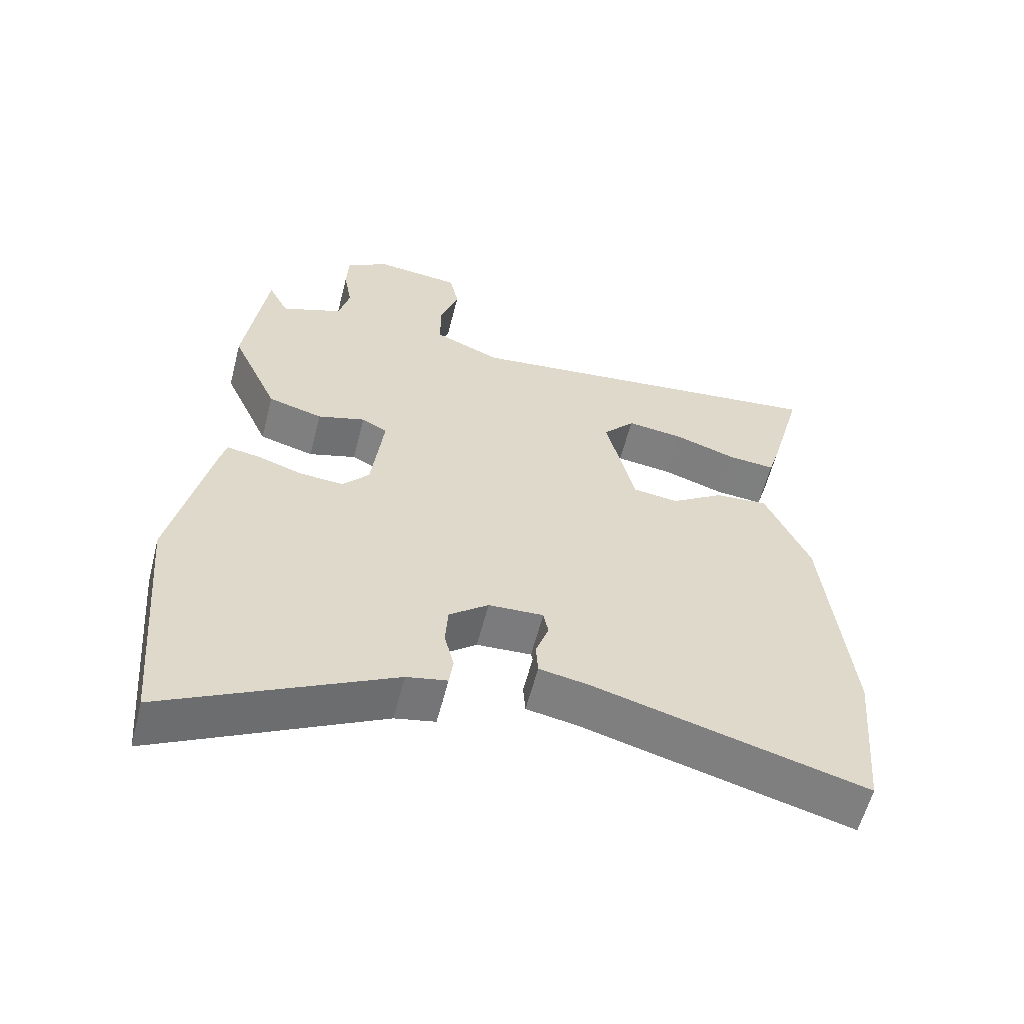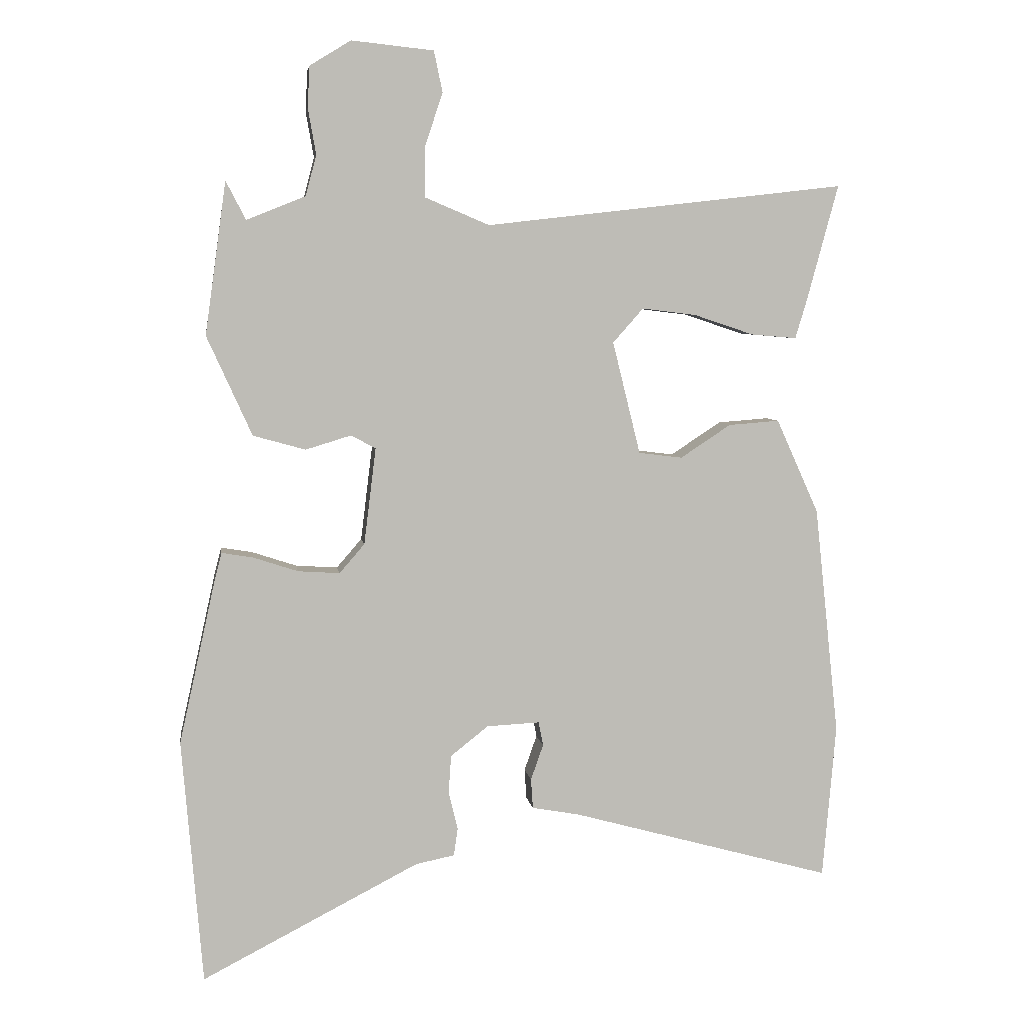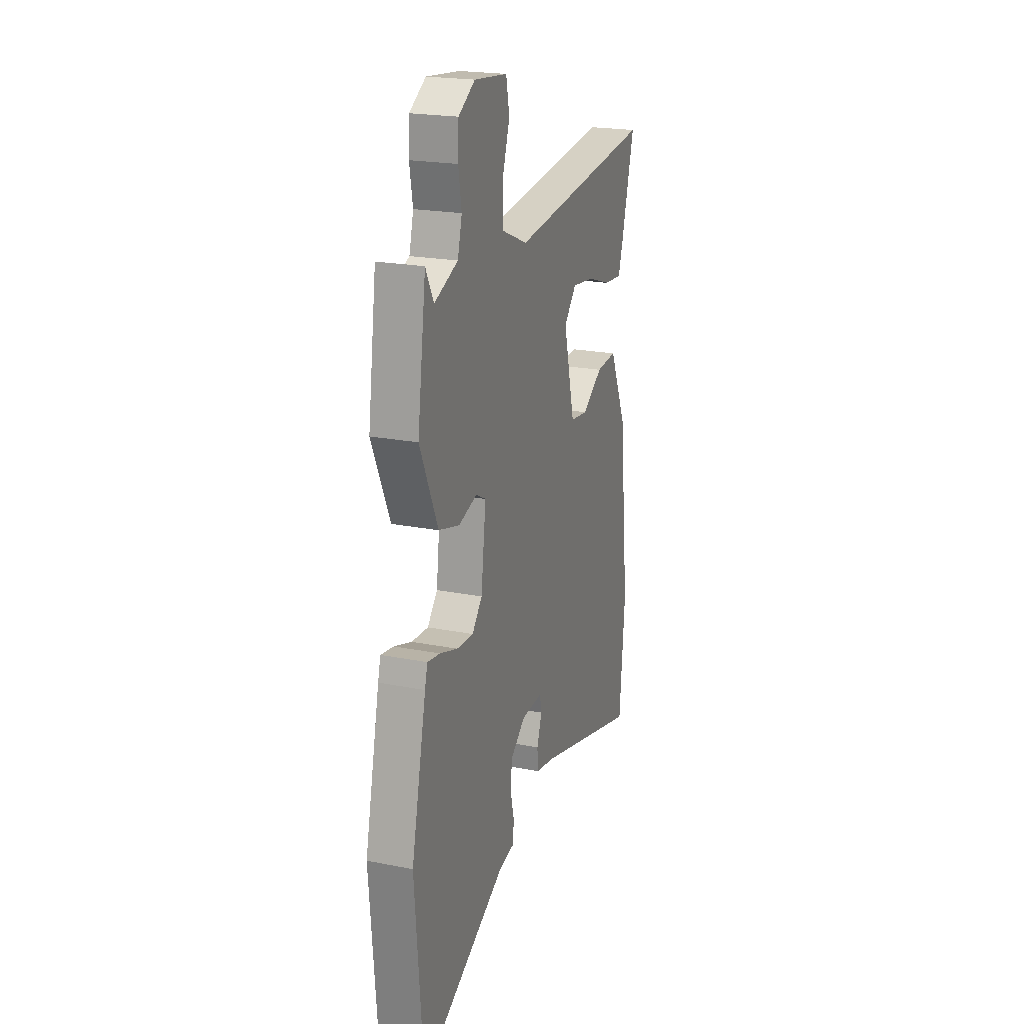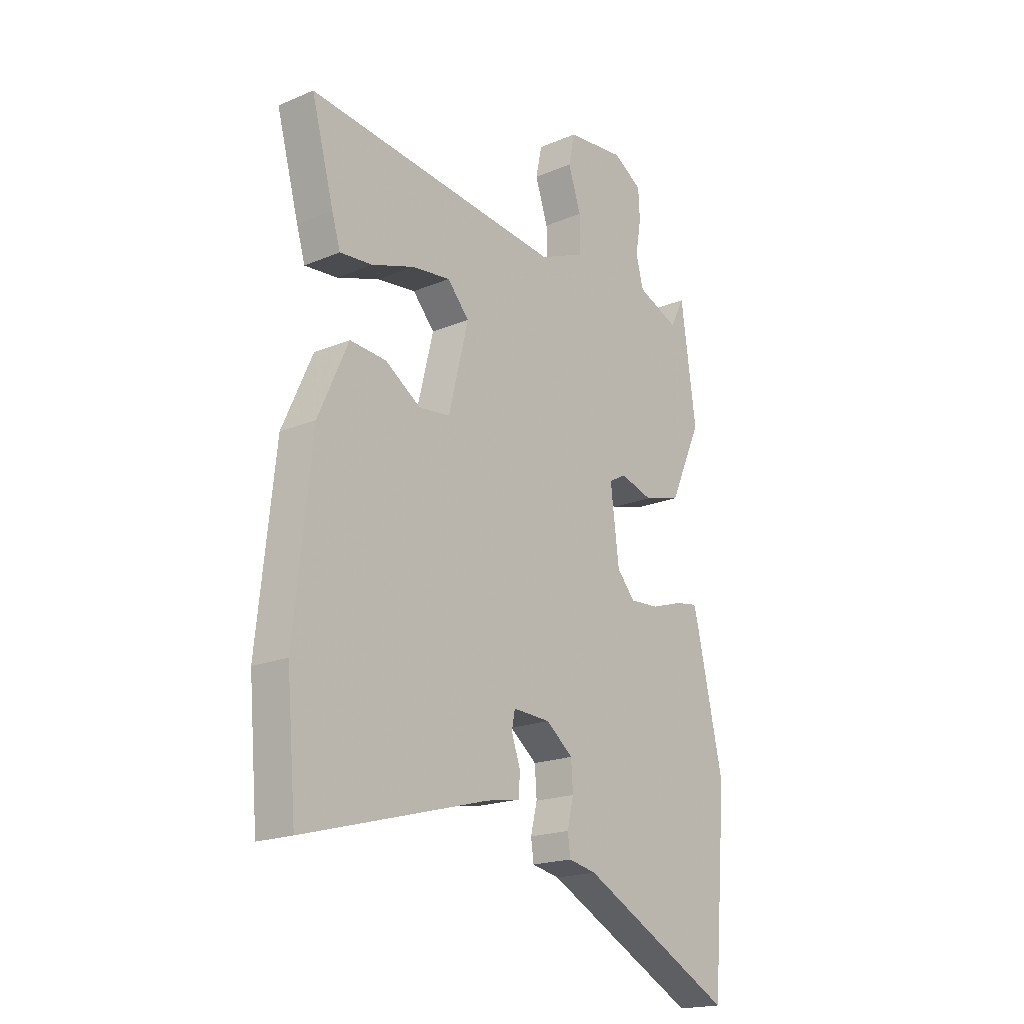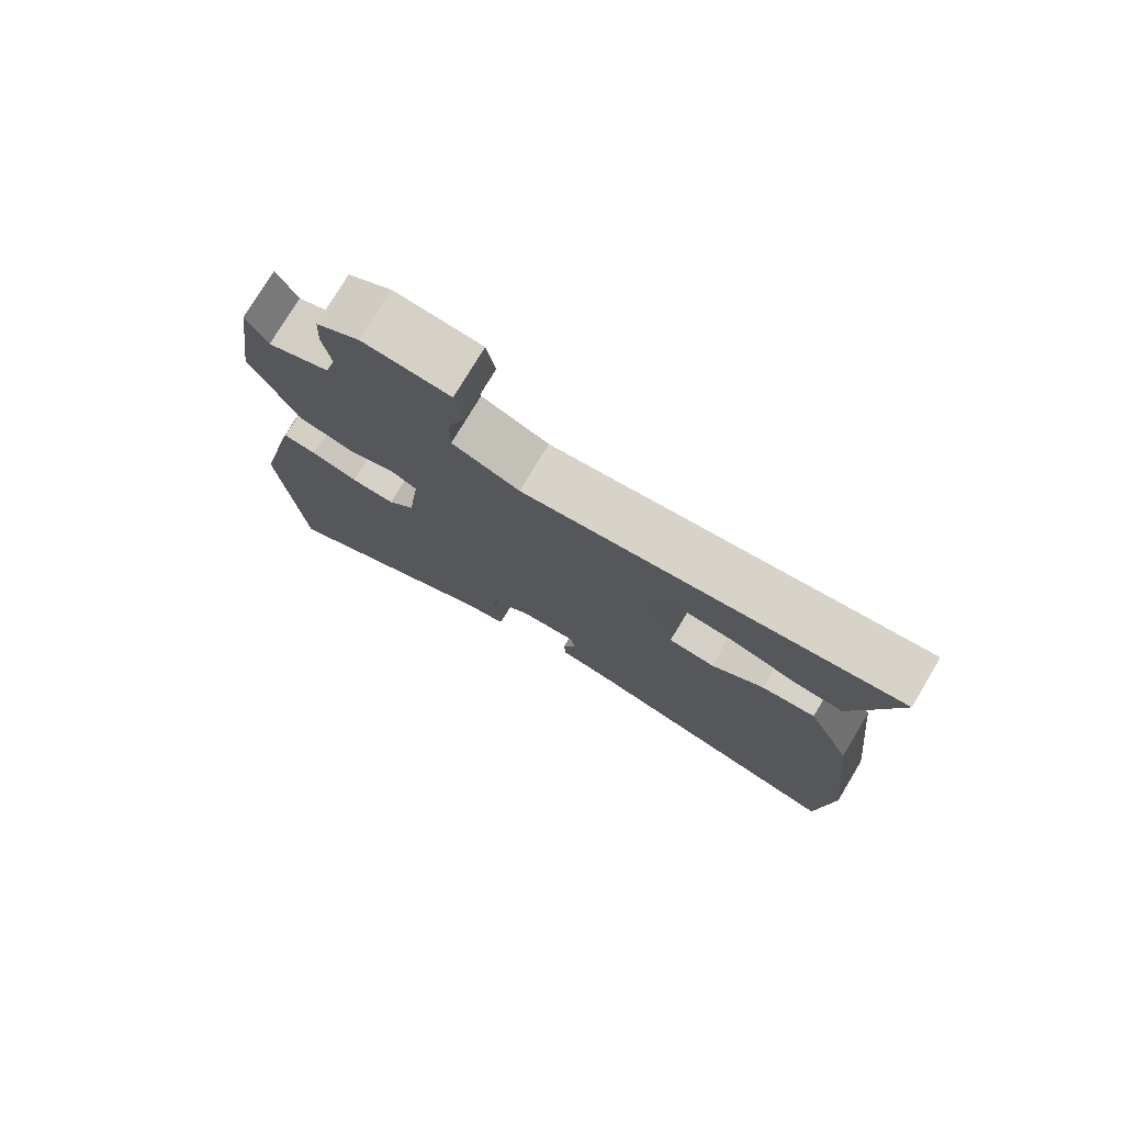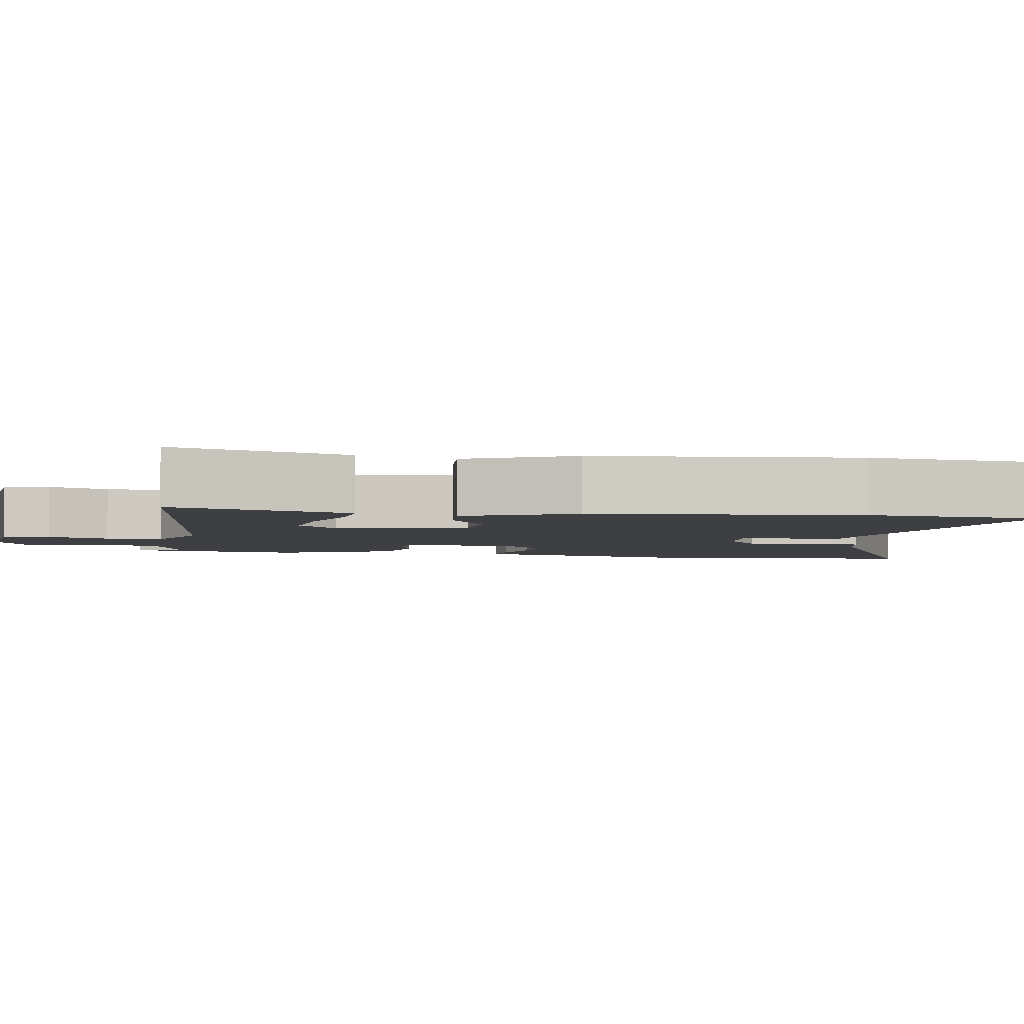
<metadata>
{"format":"obj","ext":"obj","renderer":"f3d","projection":"perspective","resolution":1024,"background":"white","views":[{"elev":-59.0,"azim":-14.3,"up":"+Z"},{"elev":5.7,"azim":-7.9,"up":"+Z"},{"elev":21.3,"azim":-70.5,"up":"+Z"},{"elev":-19.0,"azim":128.7,"up":"+Z"},{"elev":77.3,"azim":31.0,"up":"+Z"},{"elev":-4.0,"azim":80.0,"up":"+Y"}]}
</metadata>
<code>
v -0.435 0.07 0.518
v -0.405 0.07 0.46
v -0.316 0.07 0.496
v -0.3 0.07 0.557
v -0.312 0.07 0.626
v -0.309 0.07 0.688
v -0.247 0.07 0.726
v -0.123 0.07 0.713
v -0.11 0.07 0.651
v -0.137 0.07 0.57
v -0.137 0.07 0.495
v -0.04 0.07 0.454
v 0.504 0.07 0.516
v 0.457 0.07 0.342
v 0.439 0.07 0.282
v 0.37 0.07 0.288
v 0.28 0.07 0.318
v 0.198 0.07 0.328
v 0.152 0.07 0.276
v 0.194 0.07 0.106
v 0.26 0.07 0.098
v 0.336 0.07 0.148
v 0.413 0.07 0.154
v 0.477 0.07 0.012
v 0.514 0.07 -0.335
v 0.494 0.07 -0.568
v 0.1 0.07 -0.46
v 0.028 0.07 -0.447
v 0.025 0.07 -0.402
v 0.044 0.07 -0.348
v 0.037 0.07 -0.312
v -0.043 0.07 -0.316
v -0.1 0.07 -0.361
v -0.104 0.07 -0.419
v -0.09 0.07 -0.476
v -0.096 0.07 -0.518
v -0.155 0.07 -0.53
v -0.483 0.07 -0.699
v -0.514 0.07 -0.329
v -0.458 0.07 -0.077
v -0.448 0.07 -0.039
v -0.4 0.07 -0.047
v -0.333 0.07 -0.069
v -0.27 0.07 -0.073
v -0.232 0.07 -0.029
v -0.214 0.07 0.117
v -0.251 0.07 0.137
v -0.32 0.07 0.116
v -0.399 0.07 0.138
v -0.467 0.07 0.288
v -0.435 0 0.518
v -0.405 0 0.46
v -0.316 0 0.496
v -0.3 0 0.557
v -0.312 0 0.626
v -0.309 0 0.688
v -0.247 0 0.726
v -0.123 0 0.713
v -0.11 0 0.651
v -0.137 0 0.57
v -0.137 0 0.495
v -0.04 0 0.454
v 0.504 0 0.516
v 0.457 0 0.342
v 0.439 0 0.282
v 0.37 0 0.288
v 0.28 0 0.318
v 0.198 0 0.328
v 0.152 0 0.276
v 0.194 0 0.106
v 0.26 0 0.098
v 0.336 0 0.148
v 0.413 0 0.154
v 0.477 0 0.012
v 0.514 0 -0.335
v 0.494 0 -0.568
v 0.1 0 -0.46
v 0.028 0 -0.447
v 0.025 0 -0.402
v 0.044 0 -0.348
v 0.037 0 -0.312
v -0.043 0 -0.316
v -0.1 0 -0.361
v -0.104 0 -0.419
v -0.09 0 -0.476
v -0.096 0 -0.518
v -0.155 0 -0.53
v -0.483 0 -0.699
v -0.514 0 -0.329
v -0.458 0 -0.077
v -0.448 0 -0.039
v -0.4 0 -0.047
v -0.333 0 -0.069
v -0.27 0 -0.073
v -0.232 0 -0.029
v -0.214 0 0.117
v -0.251 0 0.137
v -0.32 0 0.116
v -0.399 0 0.138
v -0.467 0 0.288
f 47 48 49 50
f 46 47 50
f 40 41 42 43
f 40 43 44
f 37 38 39 40
f 37 40 44
f 34 35 36 37
f 33 34 37 44
f 32 33 44 45
f 27 28 29 30
f 27 30 31
f 26 27 31
f 25 26 31
f 24 25 31
f 21 22 23 24
f 20 21 24 31
f 19 20 31 32
f 14 15 16 17
f 12 13 14 17
f 11 12 17 18
f 7 8 9 10
f 7 10 11
f 4 5 6 7
f 3 4 7 11
f 2 3 11 18
f 50 1 2
f 46 50 2 18
f 19 32 45 46
f 18 19 46
f 100 99 98 97
f 100 97 96
f 93 92 91 90
f 94 93 90
f 90 89 88 87
f 94 90 87
f 87 86 85 84
f 94 87 84 83
f 95 94 83 82
f 80 79 78 77
f 81 80 77
f 81 77 76
f 81 76 75
f 81 75 74
f 74 73 72 71
f 81 74 71 70
f 82 81 70 69
f 67 66 65 64
f 67 64 63 62
f 68 67 62 61
f 60 59 58 57
f 61 60 57
f 57 56 55 54
f 61 57 54 53
f 68 61 53 52
f 52 51 100
f 68 52 100 96
f 96 95 82 69
f 96 69 68
f 1 51 52 2
f 2 52 53 3
f 3 53 54 4
f 4 54 55 5
f 5 55 56 6
f 6 56 57 7
f 7 57 58 8
f 8 58 59 9
f 9 59 60 10
f 10 60 61 11
f 11 61 62 12
f 12 62 63 13
f 13 63 64 14
f 14 64 65 15
f 15 65 66 16
f 16 66 67 17
f 17 67 68 18
f 18 68 69 19
f 19 69 70 20
f 20 70 71 21
f 21 71 72 22
f 22 72 73 23
f 23 73 74 24
f 24 74 75 25
f 25 75 76 26
f 26 76 77 27
f 27 77 78 28
f 28 78 79 29
f 29 79 80 30
f 30 80 81 31
f 31 81 82 32
f 32 82 83 33
f 33 83 84 34
f 34 84 85 35
f 35 85 86 36
f 36 86 87 37
f 37 87 88 38
f 38 88 89 39
f 39 89 90 40
f 40 90 91 41
f 41 91 92 42
f 42 92 93 43
f 43 93 94 44
f 44 94 95 45
f 45 95 96 46
f 46 96 97 47
f 47 97 98 48
f 48 98 99 49
f 49 99 100 50
f 50 100 51 1

</code>
